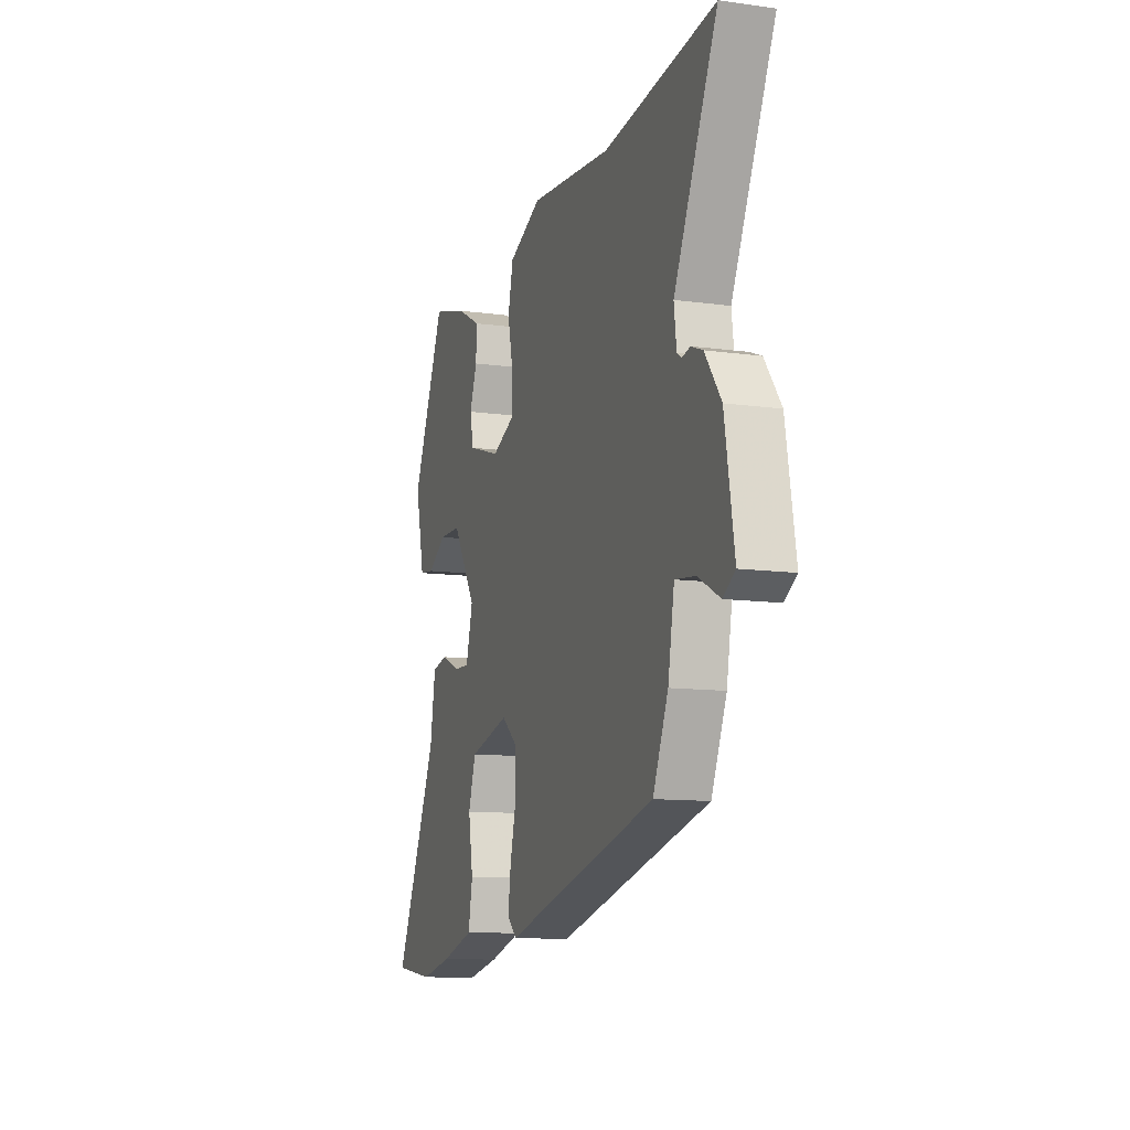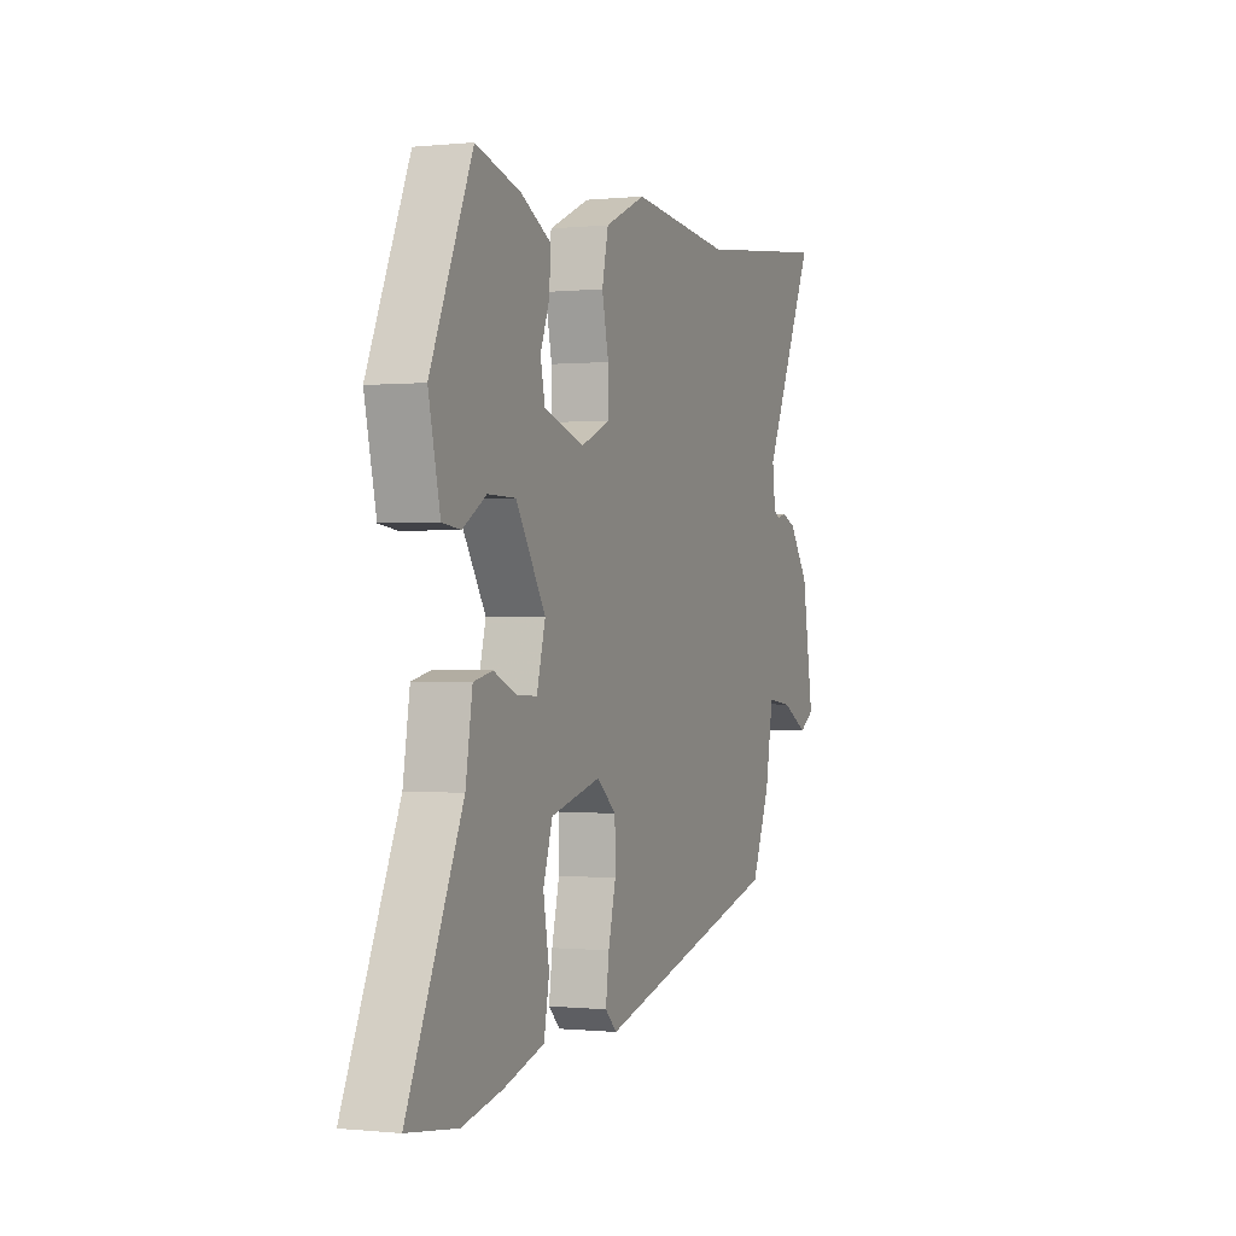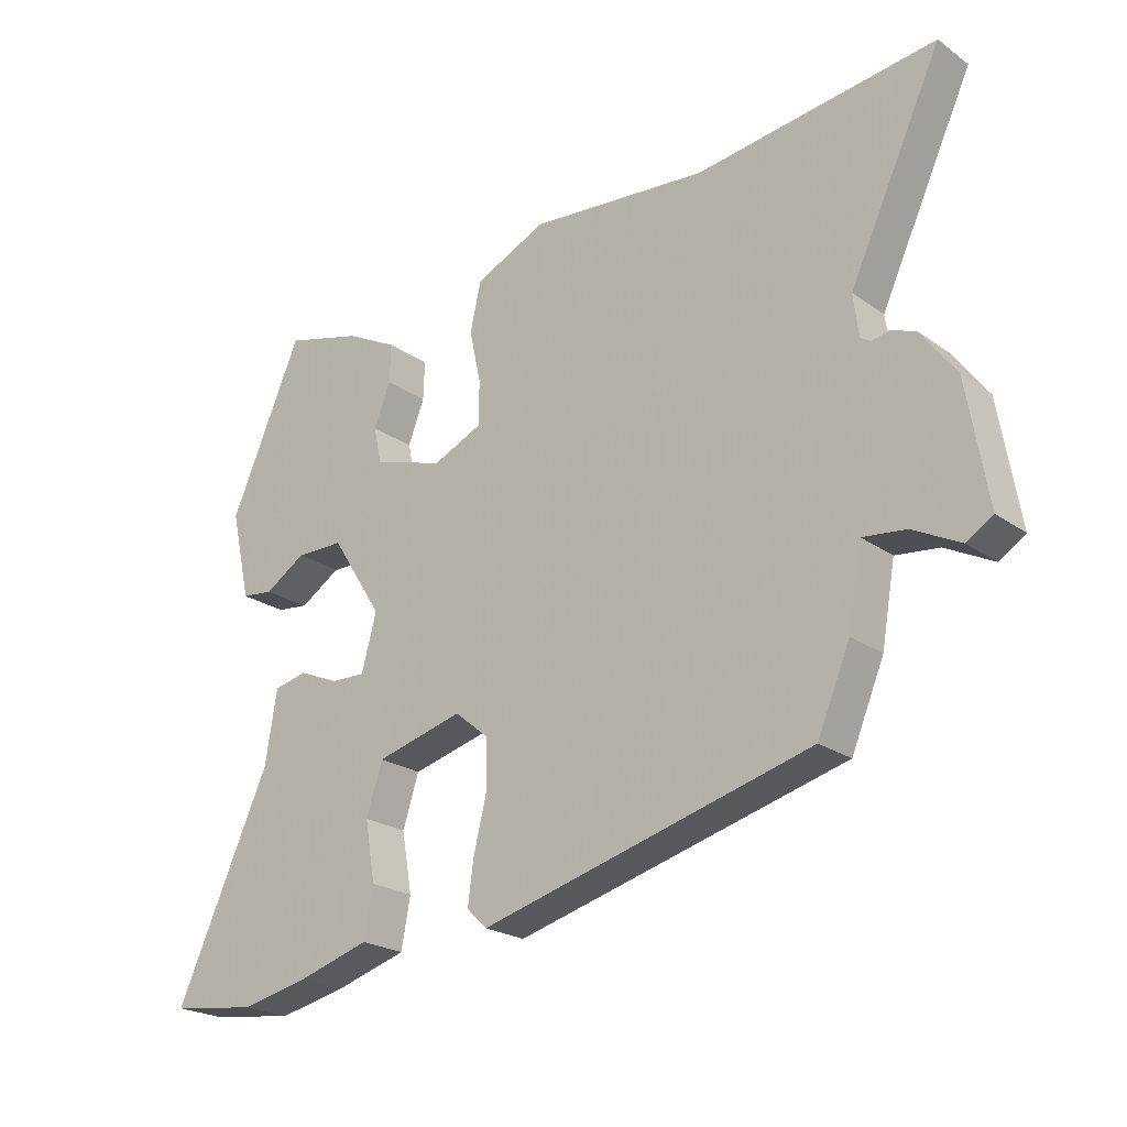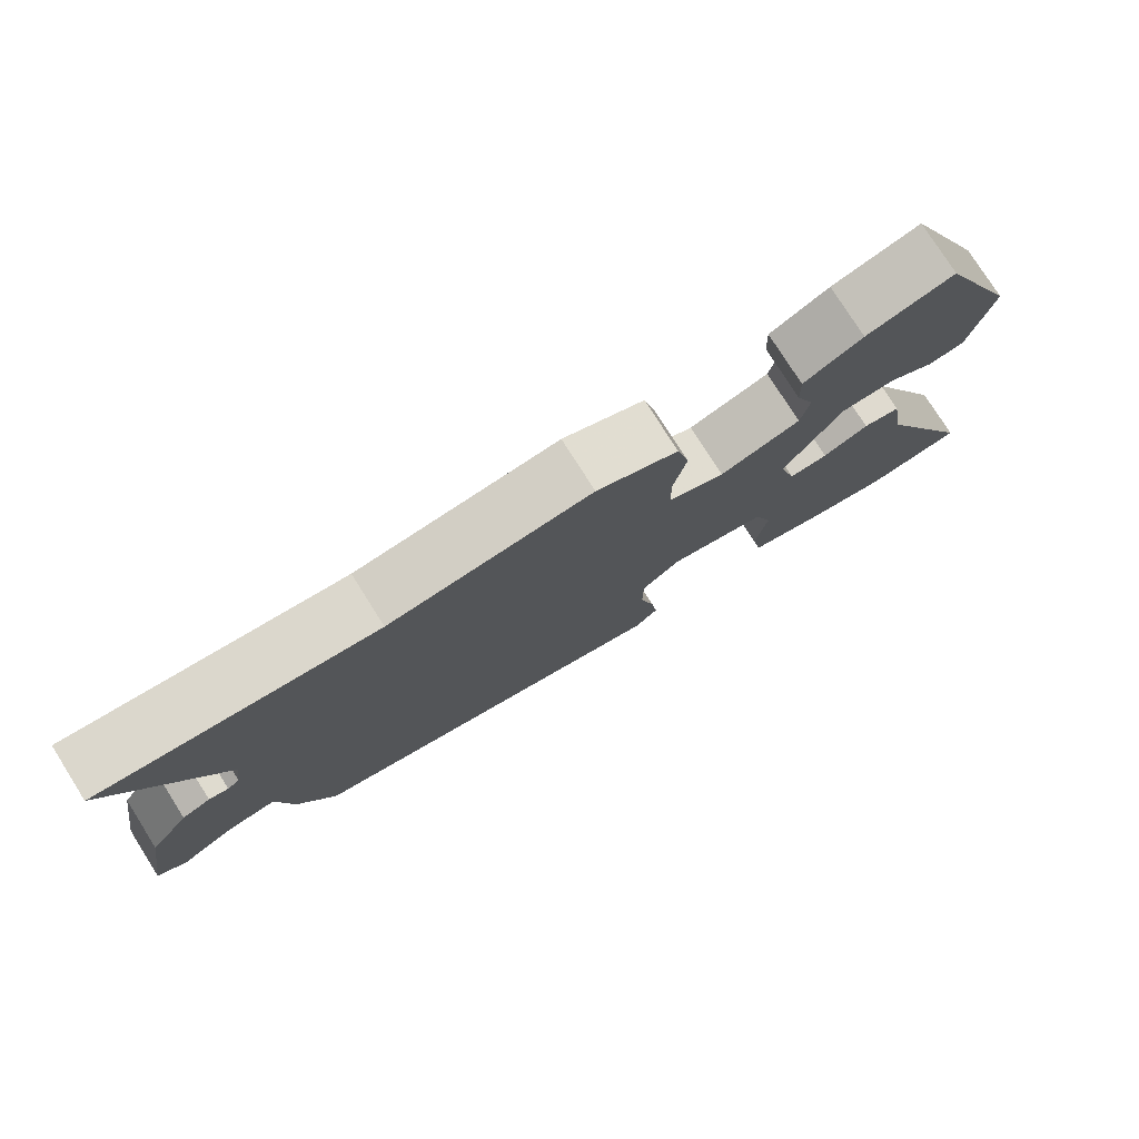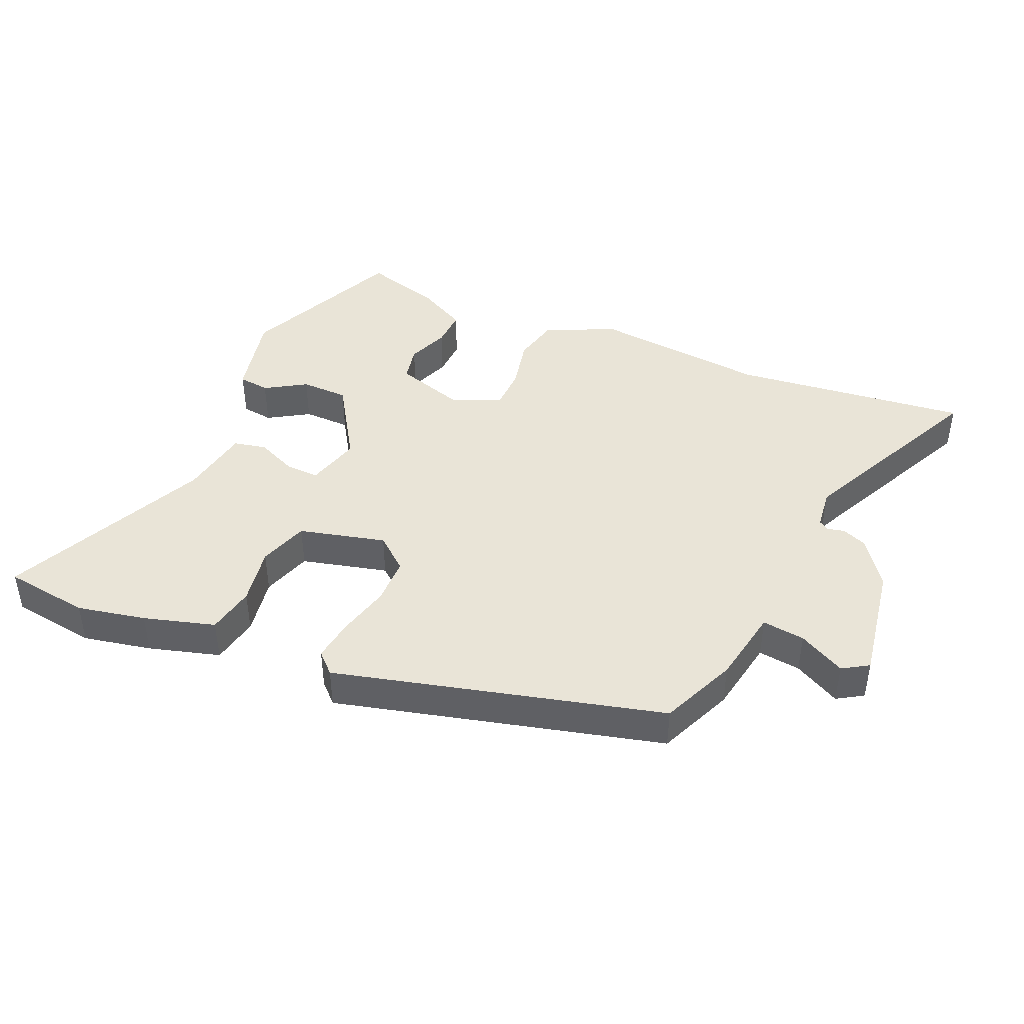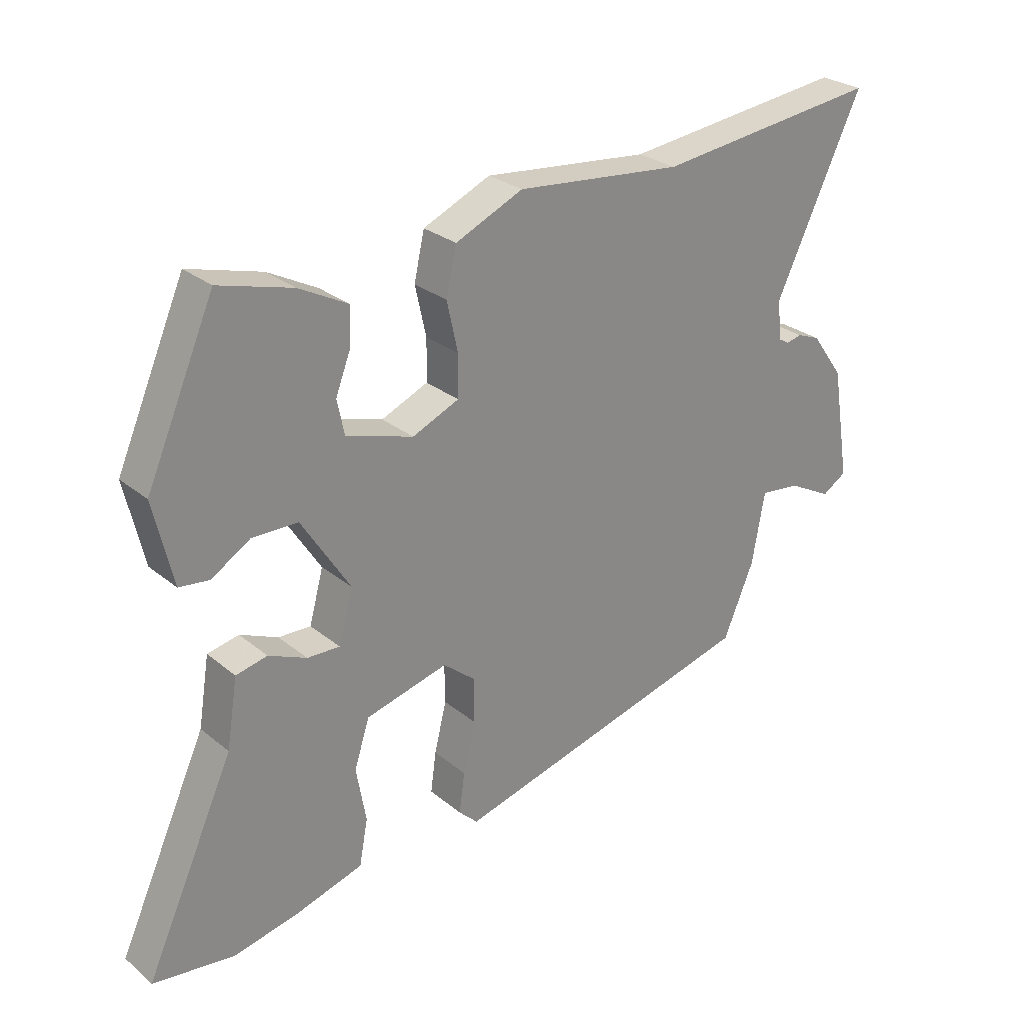
<metadata>
{"format":"obj","ext":"obj","renderer":"f3d","projection":"perspective","resolution":1024,"background":"white","views":[{"elev":-11.2,"azim":-108.7,"up":"+Z"},{"elev":-0.2,"azim":111.3,"up":"+Z"},{"elev":-22.8,"azim":-139.8,"up":"+Z"},{"elev":77.4,"azim":-32.3,"up":"+Z"},{"elev":43.1,"azim":-156.4,"up":"+Y"},{"elev":27.4,"azim":141.1,"up":"+Z"}]}
</metadata>
<code>
v 0.604 0.07 -0.486
v 0.471 0.07 -0.504
v 0.365 0.07 -0.482
v 0.255 0.07 -0.45
v 0.241 0.07 -0.375
v 0.257 0.07 -0.284
v 0.232 0.07 -0.207
v 0.098 0.07 -0.173
v 0.046 0.07 -0.216
v 0.045 0.07 -0.29
v 0.065 0.07 -0.371
v 0.074 0.07 -0.437
v 0.043 0.07 -0.467
v -0.462 0.07 -0.336
v -0.512 0.07 -0.218
v -0.533 0.07 -0.1
v -0.599 0.07 -0.108
v -0.671 0.07 -0.146
v -0.711 0.07 -0.121
v -0.68 0.07 0.064
v -0.627 0.07 0.137
v -0.589 0.07 0.152
v -0.563 0.07 0.146
v -0.547 0.07 0.156
v -0.539 0.07 0.22
v -0.681 0.07 0.521
v -0.314 0.07 0.478
v -0.042 0.07 0.505
v 0.068 0.07 0.456
v 0.085 0.07 0.381
v 0.067 0.07 0.3
v 0.068 0.07 0.233
v 0.144 0.07 0.2
v 0.253 0.07 0.234
v 0.265 0.07 0.29
v 0.24 0.07 0.355
v 0.238 0.07 0.414
v 0.318 0.07 0.456
v 0.437 0.07 0.489
v 0.548 0.07 0.236
v 0.517 0.07 0.101
v 0.468 0.07 0.095
v 0.405 0.07 0.134
v 0.331 0.07 0.133
v 0.252 0.07 0.009
v 0.275 0.07 -0.076
v 0.328 0.07 -0.074
v 0.39 0.07 -0.047
v 0.441 0.07 -0.058
v 0.459 0.07 -0.169
v 0.604 0 -0.486
v 0.471 0 -0.504
v 0.365 0 -0.482
v 0.255 0 -0.45
v 0.241 0 -0.375
v 0.257 0 -0.284
v 0.232 0 -0.207
v 0.098 0 -0.173
v 0.046 0 -0.216
v 0.045 0 -0.29
v 0.065 0 -0.371
v 0.074 0 -0.437
v 0.043 0 -0.467
v -0.462 0 -0.336
v -0.512 0 -0.218
v -0.533 0 -0.1
v -0.599 0 -0.108
v -0.671 0 -0.146
v -0.711 0 -0.121
v -0.68 0 0.064
v -0.627 0 0.137
v -0.589 0 0.152
v -0.563 0 0.146
v -0.547 0 0.156
v -0.539 0 0.22
v -0.681 0 0.521
v -0.314 0 0.478
v -0.042 0 0.505
v 0.068 0 0.456
v 0.085 0 0.381
v 0.067 0 0.3
v 0.068 0 0.233
v 0.144 0 0.2
v 0.253 0 0.234
v 0.265 0 0.29
v 0.24 0 0.355
v 0.238 0 0.414
v 0.318 0 0.456
v 0.437 0 0.489
v 0.548 0 0.236
v 0.517 0 0.101
v 0.468 0 0.095
v 0.405 0 0.134
v 0.331 0 0.133
v 0.252 0 0.009
v 0.275 0 -0.076
v 0.328 0 -0.074
v 0.39 0 -0.047
v 0.441 0 -0.058
v 0.459 0 -0.169
f 47 48 49 50
f 46 47 50 1
f 40 41 42 43
f 40 43 44
f 39 40 44
f 38 39 44 45
f 35 36 37 38
f 34 35 38 45
f 28 29 30 31
f 27 28 31 32
f 25 26 27 32
f 24 25 32 33
f 20 21 22 23
f 20 23 24 33
f 17 18 19 20
f 16 17 20 33
f 10 11 12 13
f 10 13 14 15
f 3 4 5 6
f 3 6 7
f 46 1 2 3
f 45 46 3 7
f 9 10 15 16
f 8 9 16 33
f 33 34 45
f 7 8 33 45
f 100 99 98 97
f 51 100 97 96
f 93 92 91 90
f 94 93 90
f 94 90 89
f 95 94 89 88
f 88 87 86 85
f 95 88 85 84
f 81 80 79 78
f 82 81 78 77
f 82 77 76 75
f 83 82 75 74
f 73 72 71 70
f 83 74 73 70
f 70 69 68 67
f 83 70 67 66
f 63 62 61 60
f 65 64 63 60
f 56 55 54 53
f 57 56 53
f 53 52 51 96
f 57 53 96 95
f 66 65 60 59
f 83 66 59 58
f 95 84 83
f 95 83 58 57
f 1 51 52 2
f 2 52 53 3
f 3 53 54 4
f 4 54 55 5
f 5 55 56 6
f 6 56 57 7
f 7 57 58 8
f 8 58 59 9
f 9 59 60 10
f 10 60 61 11
f 11 61 62 12
f 12 62 63 13
f 13 63 64 14
f 14 64 65 15
f 15 65 66 16
f 16 66 67 17
f 17 67 68 18
f 18 68 69 19
f 19 69 70 20
f 20 70 71 21
f 21 71 72 22
f 22 72 73 23
f 23 73 74 24
f 24 74 75 25
f 25 75 76 26
f 26 76 77 27
f 27 77 78 28
f 28 78 79 29
f 29 79 80 30
f 30 80 81 31
f 31 81 82 32
f 32 82 83 33
f 33 83 84 34
f 34 84 85 35
f 35 85 86 36
f 36 86 87 37
f 37 87 88 38
f 38 88 89 39
f 39 89 90 40
f 40 90 91 41
f 41 91 92 42
f 42 92 93 43
f 43 93 94 44
f 44 94 95 45
f 45 95 96 46
f 46 96 97 47
f 47 97 98 48
f 48 98 99 49
f 49 99 100 50
f 50 100 51 1

</code>
